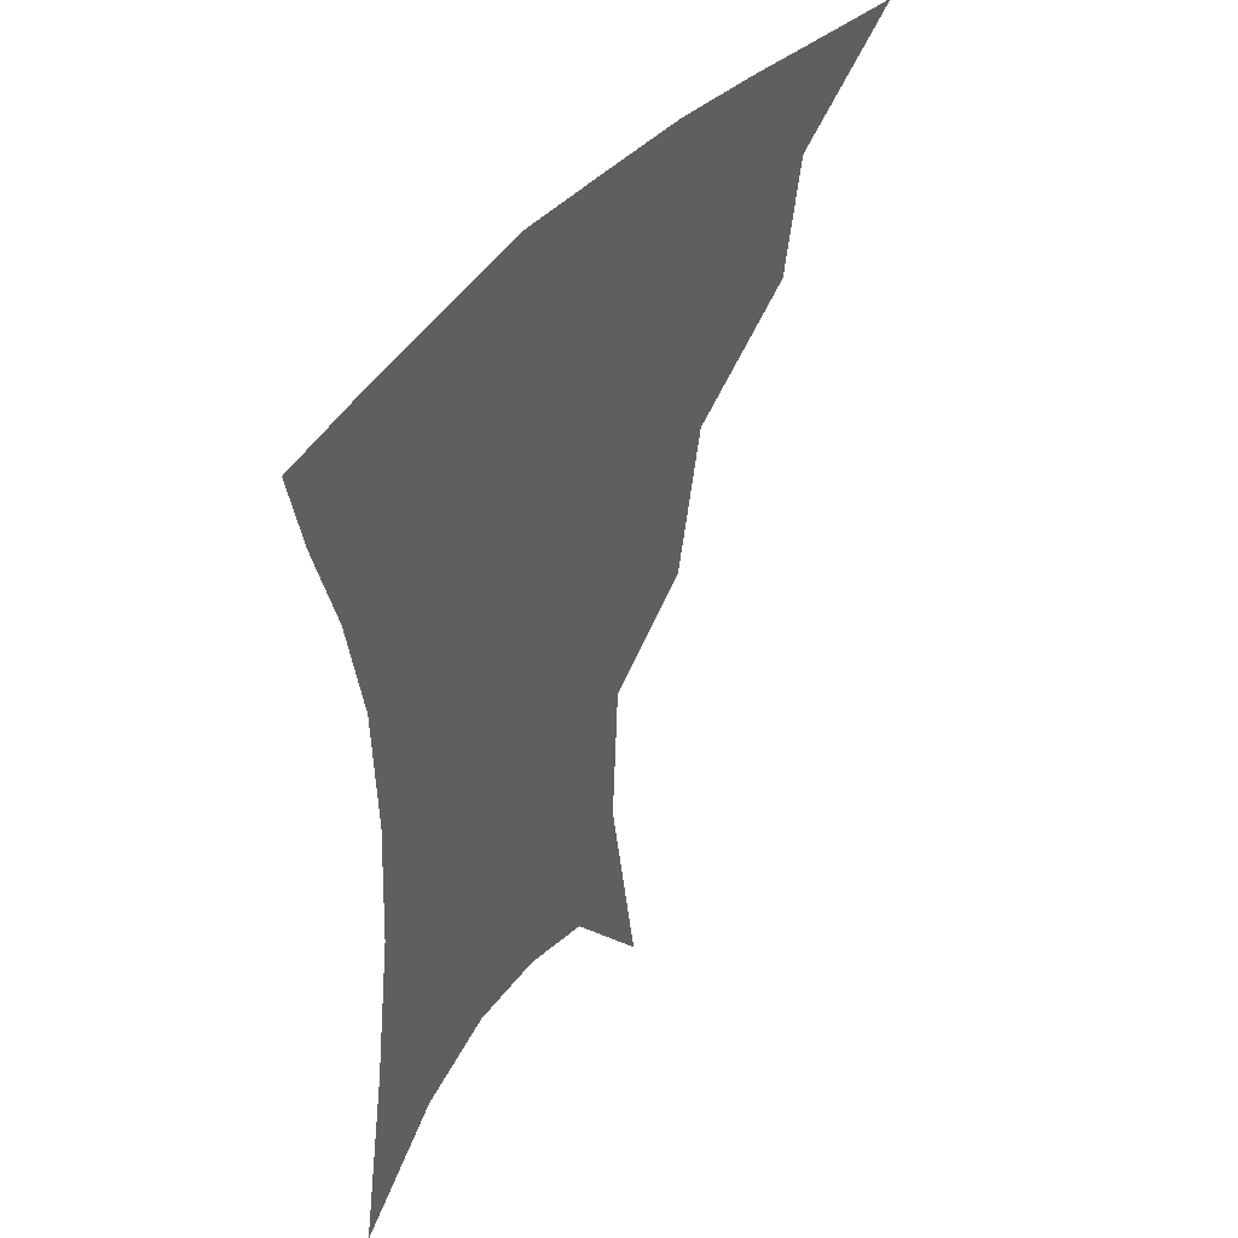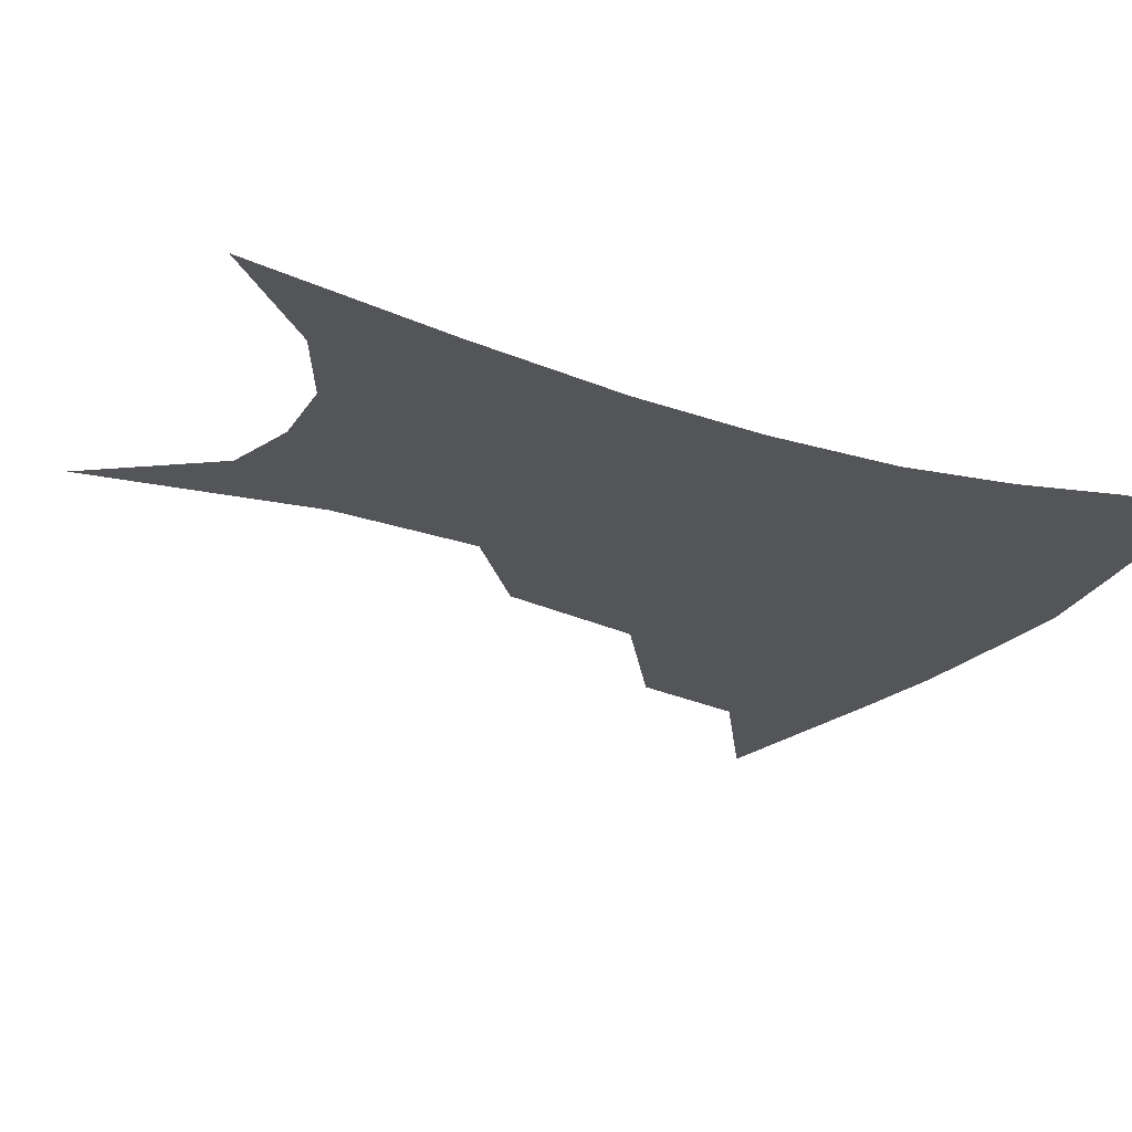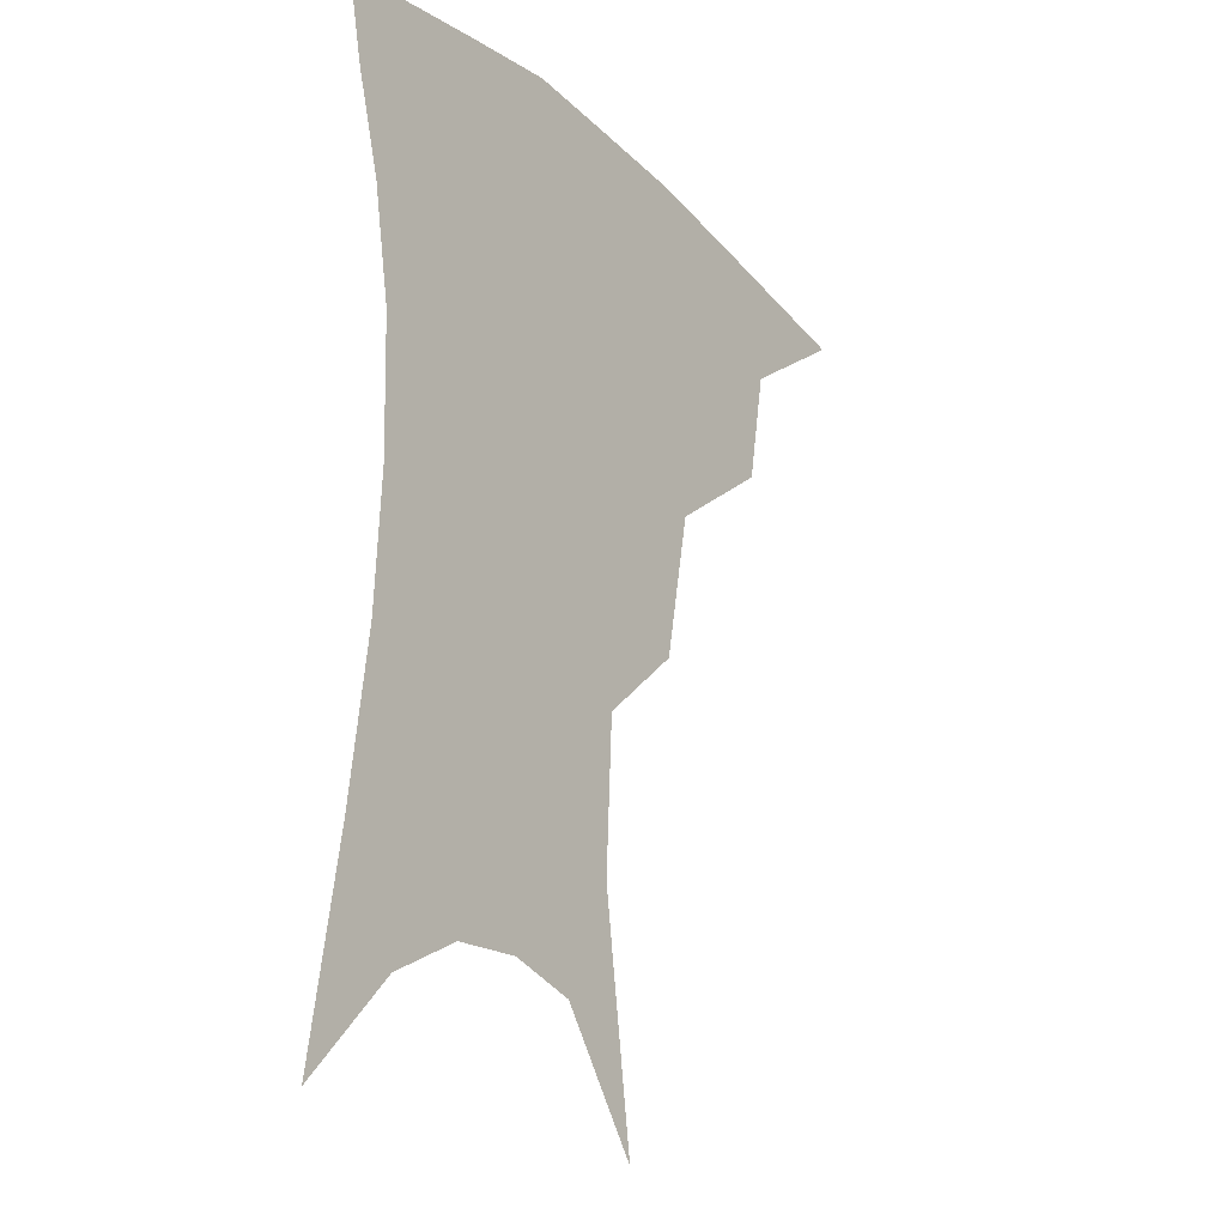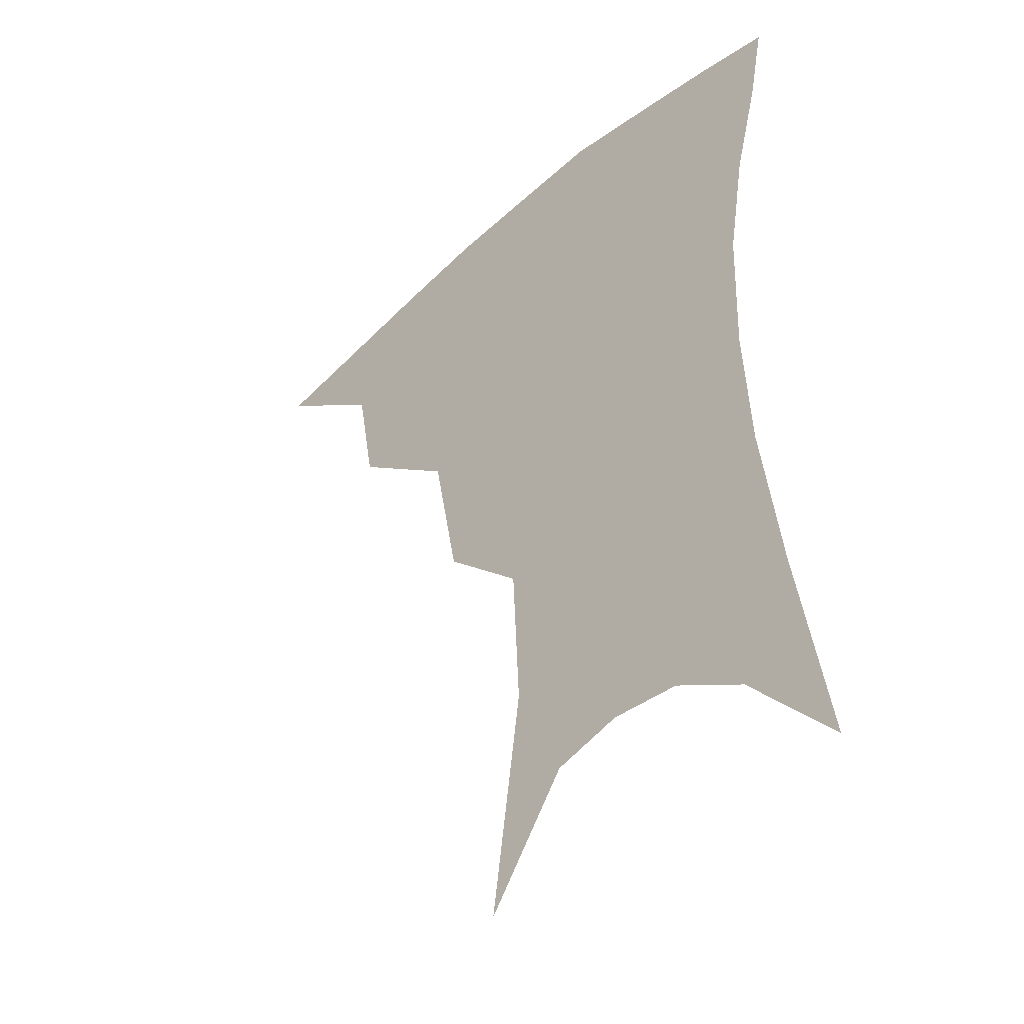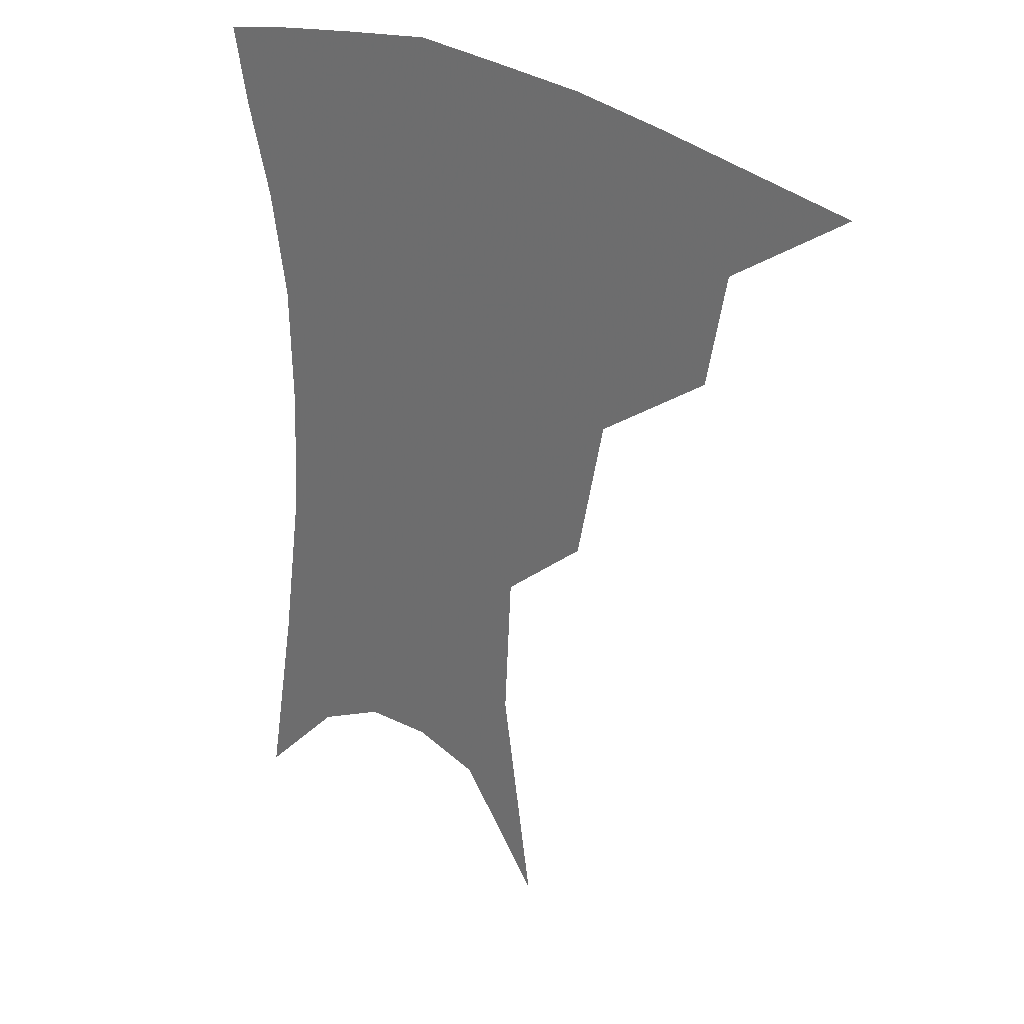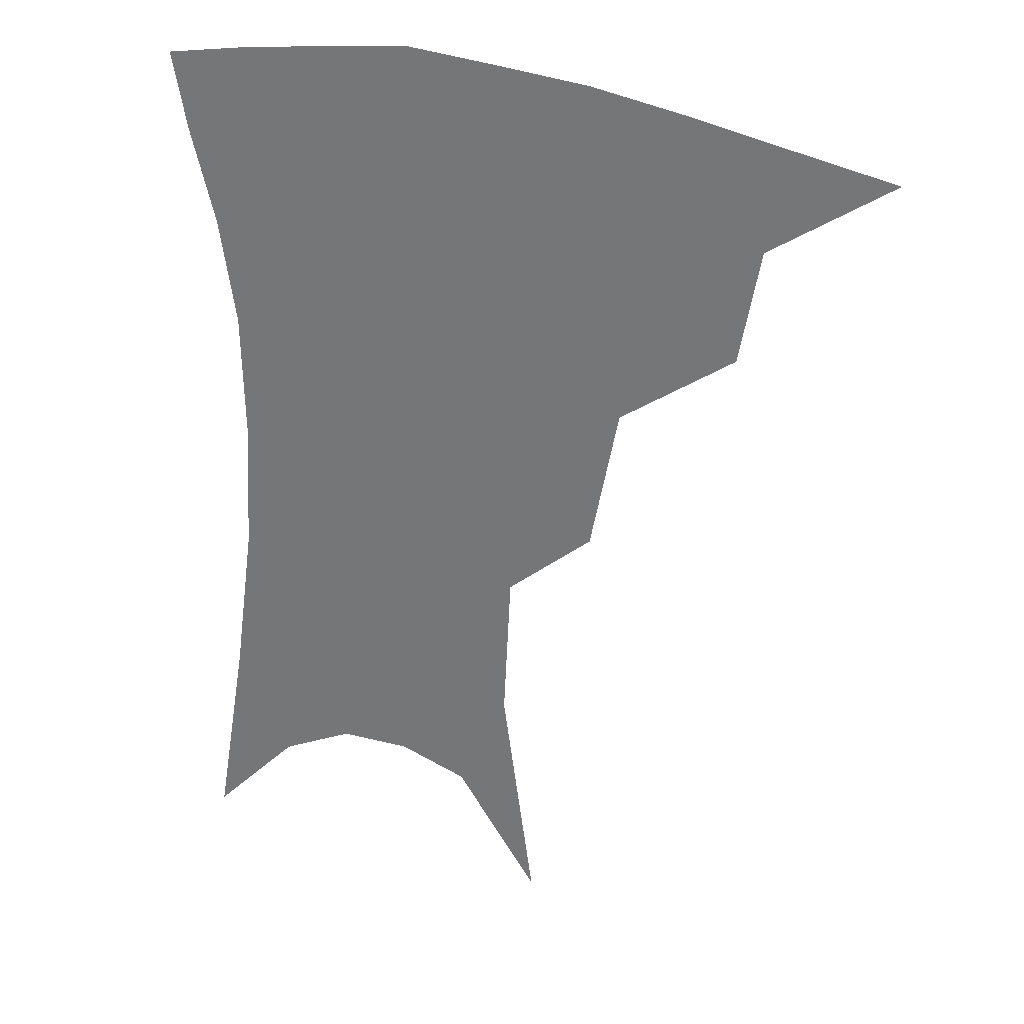
<metadata>
{"format":"obj","ext":"obj","renderer":"f3d","projection":"perspective","resolution":1024,"background":"white","views":[{"elev":44.8,"azim":126.2,"up":"+Y"},{"elev":-24.0,"azim":62.1,"up":"+Z"},{"elev":-22.0,"azim":124.4,"up":"+Y"},{"elev":-41.5,"azim":45.9,"up":"+Y"},{"elev":28.8,"azim":-139.5,"up":"+Y"},{"elev":29.0,"azim":-154.7,"up":"+Y"}]}
</metadata>
<code>
v 463.2 347.8 0
v 503.6 292.5 0
v 497.7 324.2 0
v 492.3 352.7 0
v 544.6 228 0
v 536.4 269 0
v 529.7 301.6 0
v 525 330.1 0
v 520 357.5 0
v 562.2 100.7 0
v 571.6 164.5 0
v 569.4 206.5 0
v 562.9 246.8 0
v 558.2 281.4 0
v 554.9 309.3 0
v 551.2 334.5 0
v 547.1 361.5 0
v 586.3 133.8 0
v 589.1 179.9 0
v 585.7 219.5 0
v 582 257 0
v 579.8 286.6 0
v 578.6 312.7 0
v 578 337.1 0
v 574.5 363.4 0
v 606.2 139.2 0
v 605.7 185.3 0
v 602.7 224.6 0
v 600.8 260.3 0
v 600.8 289.7 0
v 601.5 314.6 0
v 602.1 338 0
v 600.2 364.9 0
v 626.9 138 0
v 622.4 188 0
v 619.9 225.4 0
v 619.4 258.2 0
v 620.8 287.9 0
v 623.2 313.8 0
v 625.7 337.3 0
v 627.7 361.1 0
v 648.4 126.6 0
v 640.9 180 0
v 637.9 217.8 0
v 637.5 251.5 0
v 639.5 285.1 0
v 643.9 312.2 0
v 648.6 334.9 0
v 651.8 357.5 0
v 674.6 98.6 0
v 664.9 155.6 0
v 658.6 200.6 0
v 656.5 237.8 0
v 657.4 274.8 0
v 662.5 304.9 0
v 669.7 331.2 0
v 674.3 353.3 0
v 721 361 0
f 3 4 1
f 6 7 2
f 2 7 3
f 7 8 3
f 3 8 4
f 8 9 4
f 12 13 5
f 5 13 6
f 13 14 6
f 6 14 7
f 14 15 7
f 7 15 8
f 15 16 8
f 8 16 9
f 16 17 9
f 10 18 11
f 18 19 11
f 11 19 12
f 19 20 12
f 12 20 13
f 20 21 13
f 13 21 14
f 21 22 14
f 14 22 15
f 22 23 15
f 15 23 16
f 23 24 16
f 16 24 17
f 24 25 17
f 18 26 19
f 26 27 19
f 19 27 20
f 27 28 20
f 20 28 21
f 28 29 21
f 21 29 22
f 29 30 22
f 22 30 23
f 30 31 23
f 23 31 24
f 31 32 24
f 24 32 25
f 32 33 25
f 26 34 27
f 34 35 27
f 27 35 28
f 35 36 28
f 28 36 29
f 36 37 29
f 29 37 30
f 37 38 30
f 30 38 31
f 38 39 31
f 31 39 32
f 39 40 32
f 32 40 33
f 40 41 33
f 34 42 35
f 42 43 35
f 35 43 36
f 43 44 36
f 36 44 37
f 44 45 37
f 37 45 38
f 45 46 38
f 38 46 39
f 46 47 39
f 39 47 40
f 47 48 40
f 40 48 41
f 48 49 41
f 42 50 43
f 50 51 43
f 43 51 44
f 51 52 44
f 44 52 45
f 52 53 45
f 45 53 46
f 53 54 46
f 46 54 47
f 54 55 47
f 47 55 48
f 55 56 48
f 48 56 49
f 56 57 49

</code>
